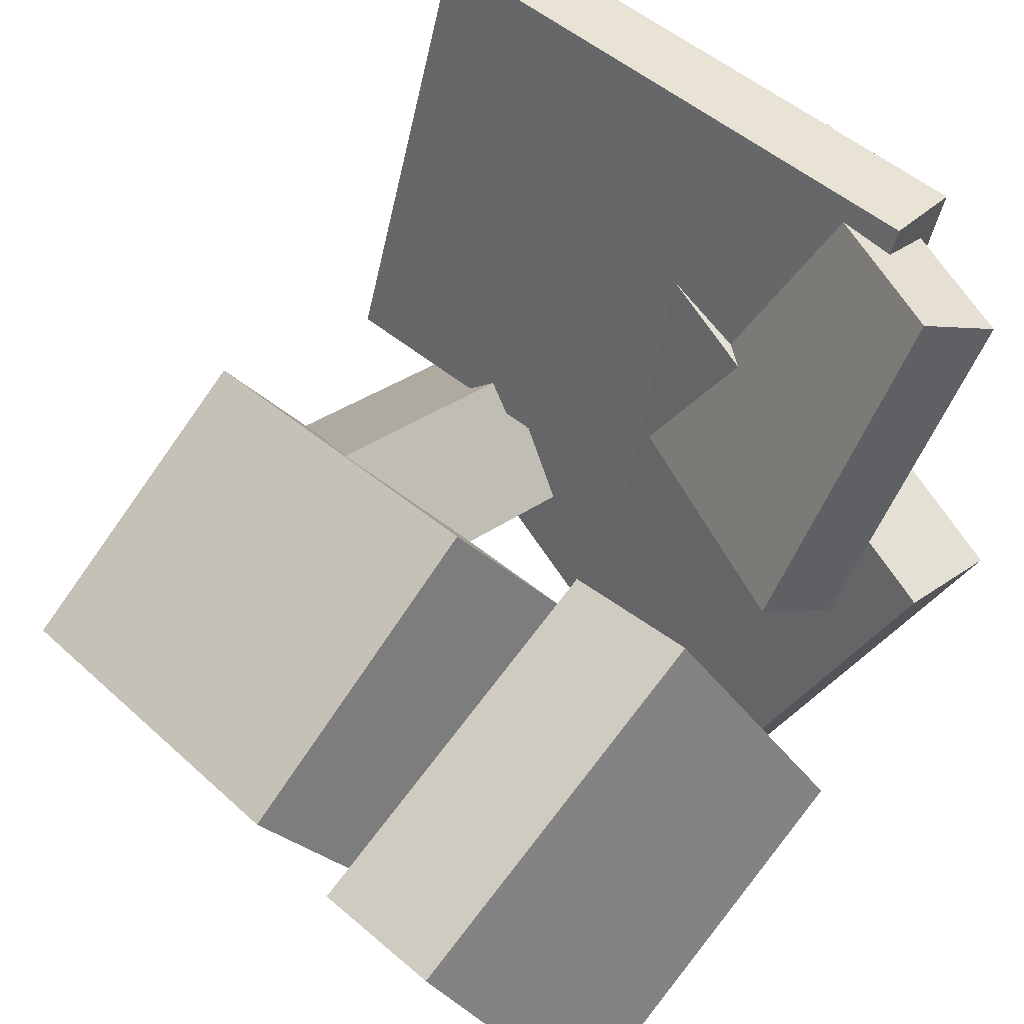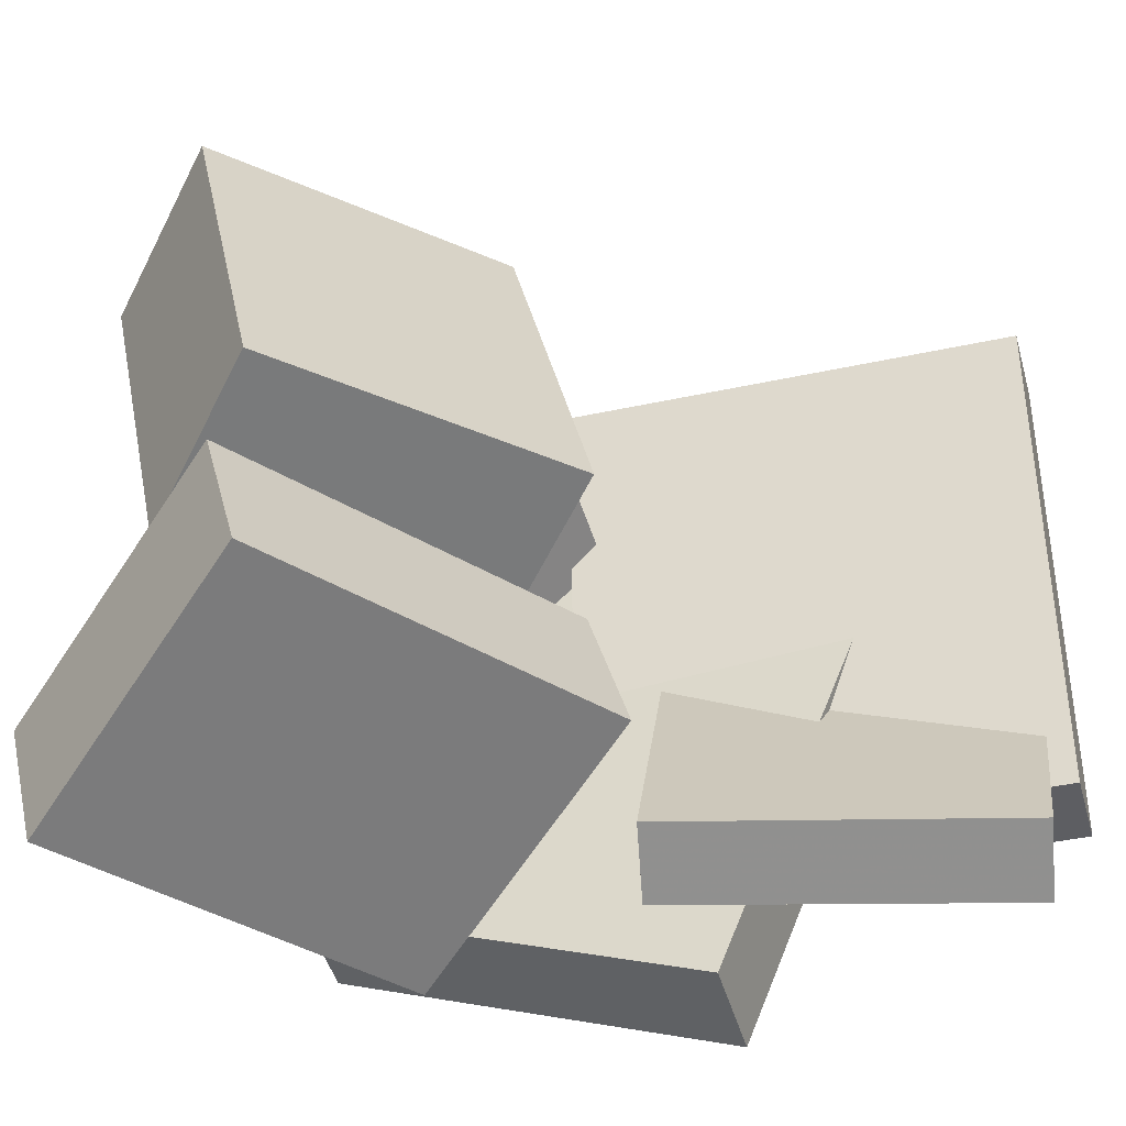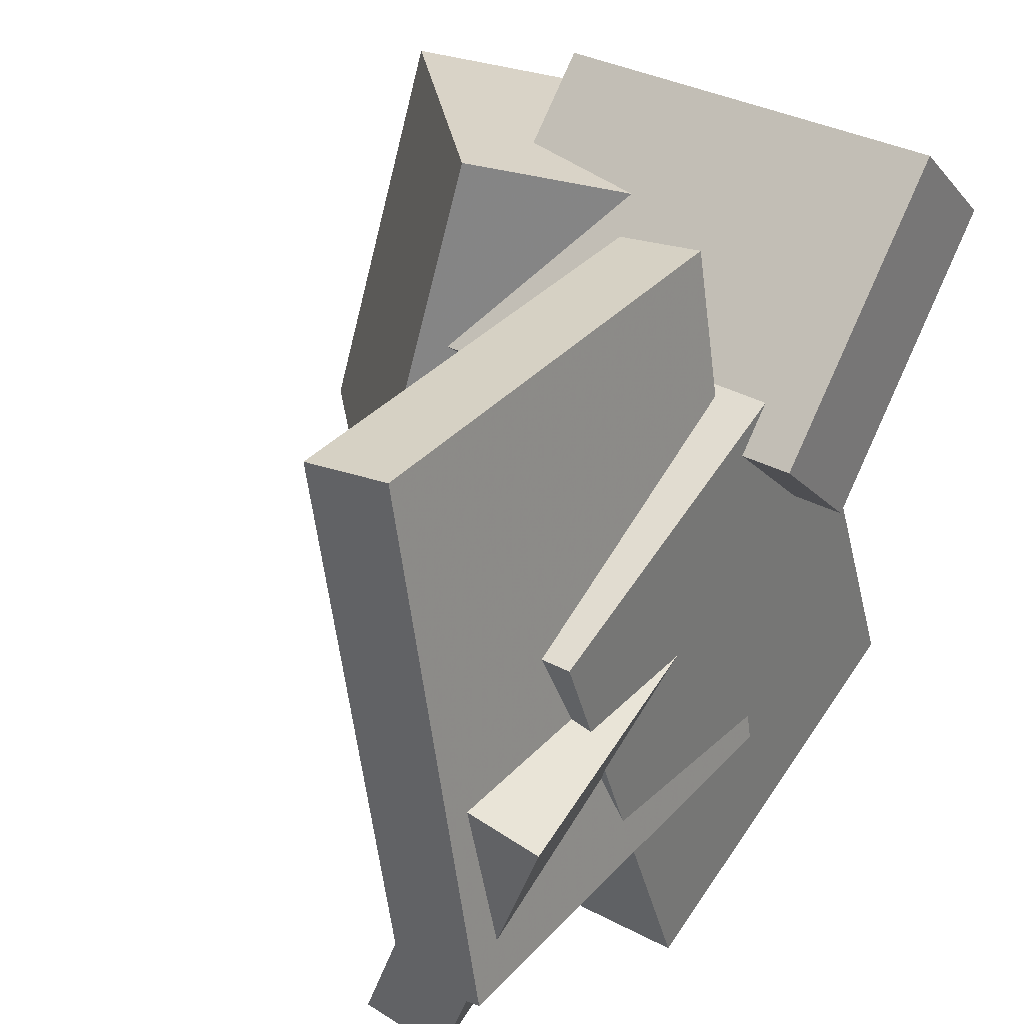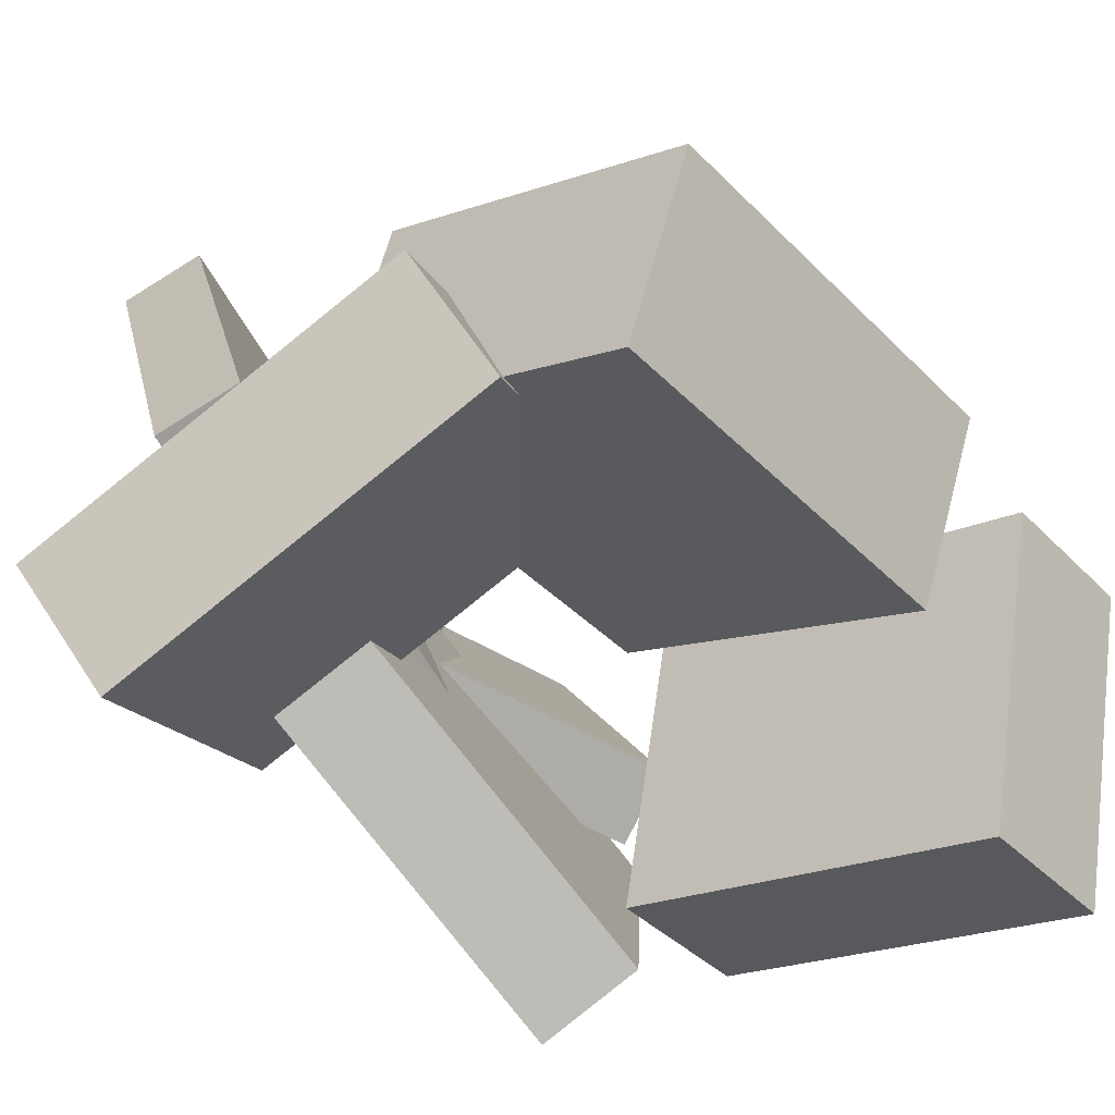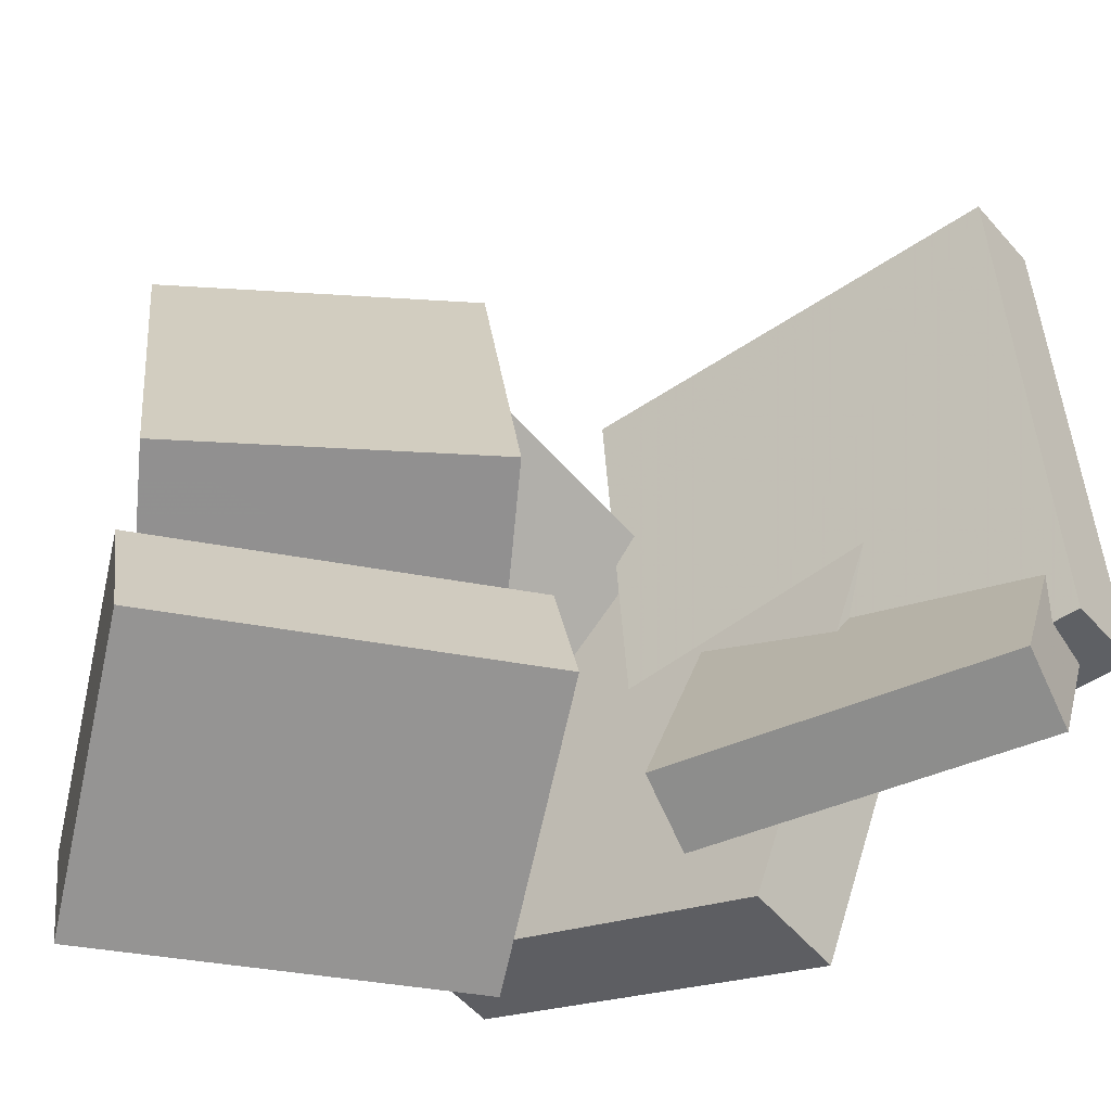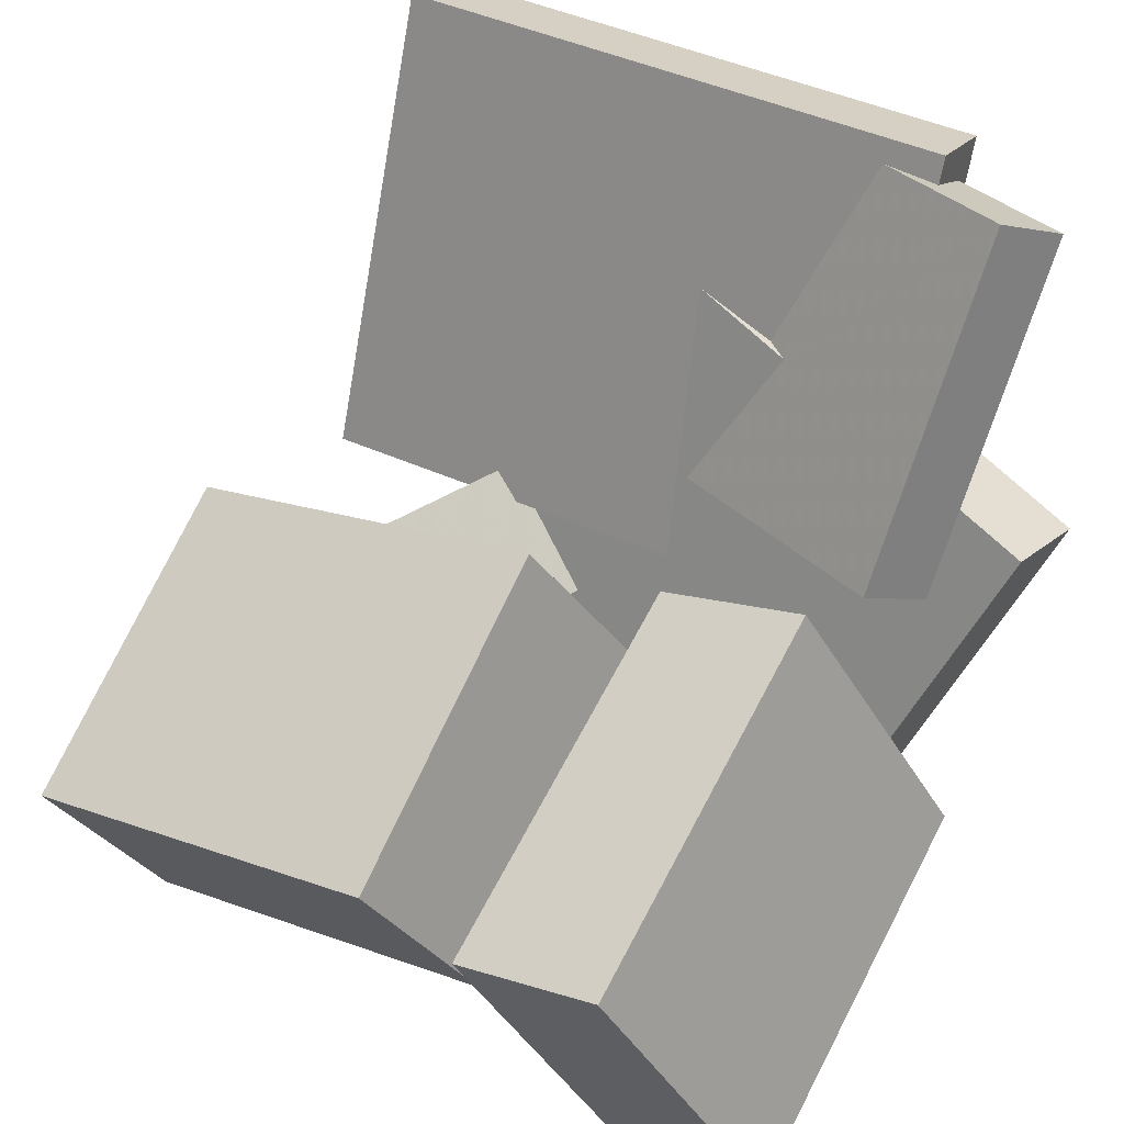
<metadata>
{"format":"obj","ext":"obj","renderer":"f3d","projection":"perspective","resolution":1024,"background":"white","views":[{"elev":51.6,"azim":136.4,"up":"+Y"},{"elev":-46.7,"azim":120.4,"up":"+Z"},{"elev":32.9,"azim":-128.9,"up":"+Z"},{"elev":-59.1,"azim":36.7,"up":"+Y"},{"elev":-51.3,"azim":142.8,"up":"+Z"},{"elev":37.3,"azim":124.2,"up":"+Y"}]}
</metadata>
<code>
v -0.1188 0.1076 0.009864
v -0.1672 0.08393 -0.01021
v -0.04024 0.1245 -0.1997
v -0.08869 0.1009 -0.2197
v -0.2203 0.3325 -0.009969
v -0.2688 0.3089 -0.03004
v -0.1418 0.3495 -0.2195
v -0.1902 0.3258 -0.2396
f 1.0 7.0 5.0
f 1.0 3.0 7.0
f 1.0 4.0 3.0
f 1.0 2.0 4.0
f 3.0 8.0 7.0
f 3.0 4.0 8.0
f 5.0 7.0 8.0
f 5.0 8.0 6.0
f 1.0 5.0 6.0
f 1.0 6.0 2.0
f 2.0 6.0 8.0
f 2.0 8.0 4.0
v -0.1846 0.1193 -0.2711
v -0.2158 0.2416 0.04617
v -0.1115 0.1384 -0.2712
v -0.1427 0.2607 0.04599
v -0.1158 -0.1427 -0.1633
v -0.147 -0.02038 0.154
v -0.04264 -0.1236 -0.1634
v -0.07387 -0.001238 0.1538
f 9.0 15.0 13.0
f 9.0 11.0 15.0
f 9.0 12.0 11.0
f 9.0 10.0 12.0
f 11.0 16.0 15.0
f 11.0 12.0 16.0
f 13.0 15.0 16.0
f 13.0 16.0 14.0
f 9.0 13.0 14.0
f 9.0 14.0 10.0
f 10.0 14.0 16.0
f 10.0 16.0 12.0
v 0.02058 0.059 -0.07152
v 0.001922 -0.01382 0.2044
v 0.08958 0.1712 -0.03723
v 0.07092 0.09841 0.2387
v 0.2221 -0.05952 -0.08917
v 0.2035 -0.1323 0.1867
v 0.2911 0.05271 -0.05488
v 0.2725 -0.02011 0.221
f 17.0 23.0 21.0
f 17.0 19.0 23.0
f 17.0 20.0 19.0
f 17.0 18.0 20.0
f 19.0 24.0 23.0
f 19.0 20.0 24.0
f 21.0 23.0 24.0
f 21.0 24.0 22.0
f 17.0 21.0 22.0
f 17.0 22.0 18.0
f 18.0 22.0 24.0
f 18.0 24.0 20.0
v -0.04994 -0.05822 -0.1629
v 0.03708 0.1355 -0.09906
v -0.04413 -0.02607 -0.2684
v 0.04289 0.1677 -0.2045
v 0.1987 -0.1638 -0.1814
v 0.2858 0.02995 -0.1175
v 0.2046 -0.1317 -0.2868
v 0.2916 0.0621 -0.223
f 25.0 31.0 29.0
f 25.0 27.0 31.0
f 25.0 28.0 27.0
f 25.0 26.0 28.0
f 27.0 32.0 31.0
f 27.0 28.0 32.0
f 29.0 31.0 32.0
f 29.0 32.0 30.0
f 25.0 29.0 30.0
f 25.0 30.0 26.0
f 26.0 30.0 32.0
f 26.0 32.0 28.0
v -0.1846 -0.02282 0.03815
v -0.1463 -0.1725 0.2028
v -0.2018 0.04698 0.1056
v -0.1635 -0.1027 0.2702
v 0.09068 0.04612 0.03681
v 0.129 -0.1036 0.2014
v 0.07353 0.1159 0.1043
v 0.1118 -0.03378 0.2689
f 33.0 39.0 37.0
f 33.0 35.0 39.0
f 33.0 36.0 35.0
f 33.0 34.0 36.0
f 35.0 40.0 39.0
f 35.0 36.0 40.0
f 37.0 39.0 40.0
f 37.0 40.0 38.0
f 33.0 37.0 38.0
f 33.0 38.0 34.0
f 34.0 38.0 40.0
f 34.0 40.0 36.0
v -0.163 0.02874 -0.1393
v -0.2478 0.3388 -0.149
v -0.1035 0.04474 -0.1477
v -0.1883 0.3548 -0.1574
v -0.117 0.05306 0.2332
v -0.2018 0.3632 0.2235
v -0.05745 0.06906 0.2248
v -0.1422 0.3792 0.2151
f 41.0 47.0 45.0
f 41.0 43.0 47.0
f 41.0 44.0 43.0
f 41.0 42.0 44.0
f 43.0 48.0 47.0
f 43.0 44.0 48.0
f 45.0 47.0 48.0
f 45.0 48.0 46.0
f 41.0 45.0 46.0
f 41.0 46.0 42.0
f 42.0 46.0 48.0
f 42.0 48.0 44.0

</code>
